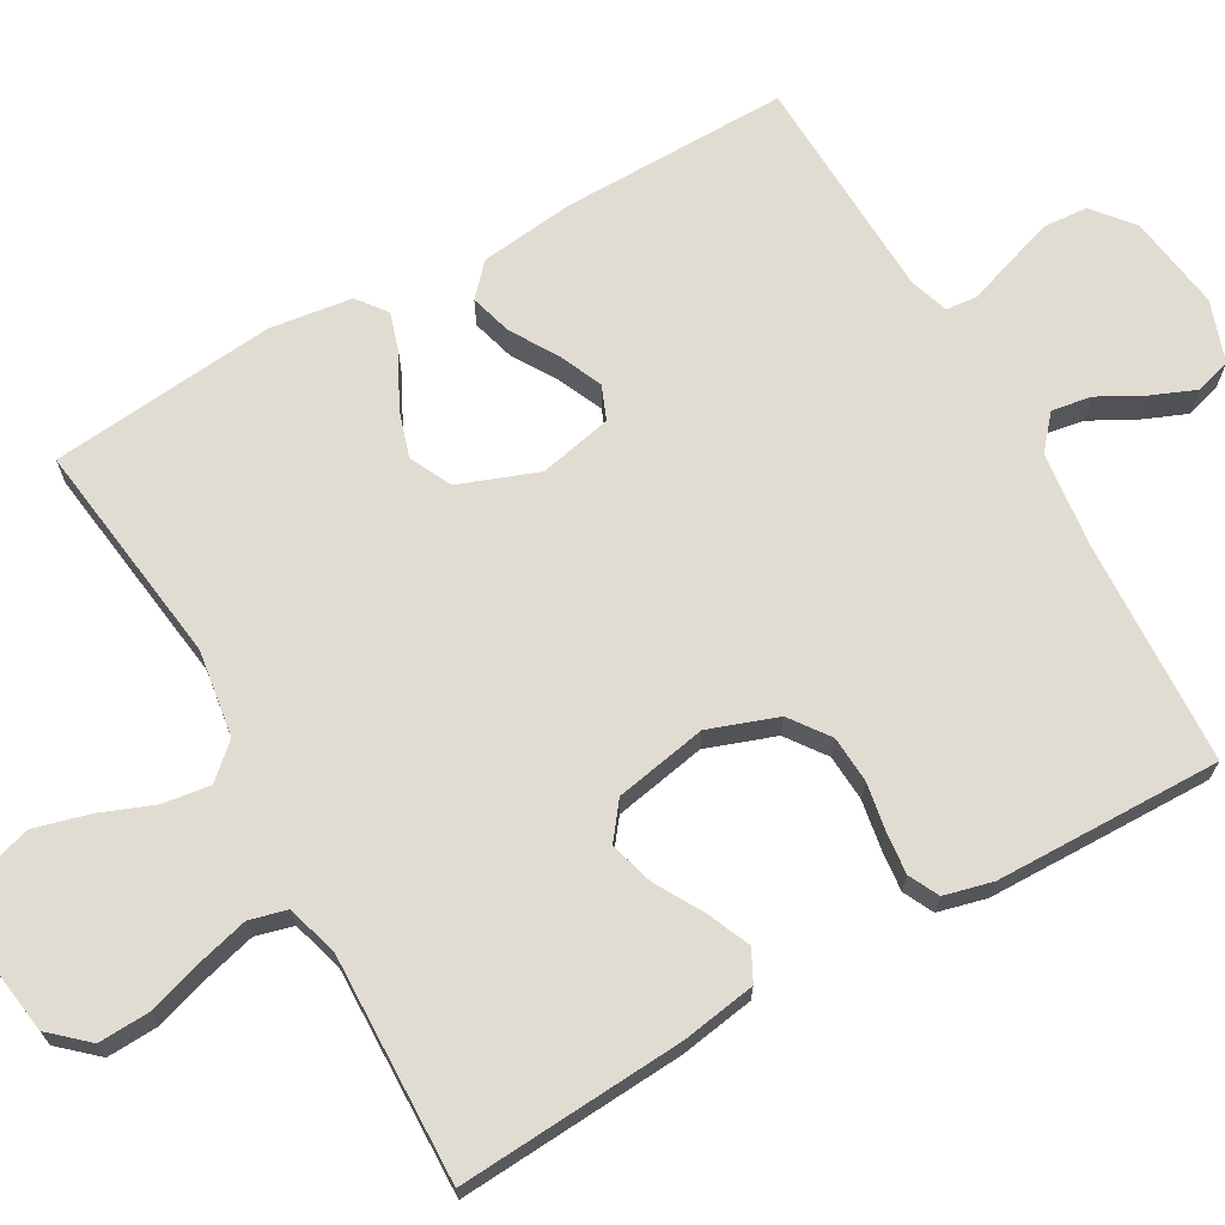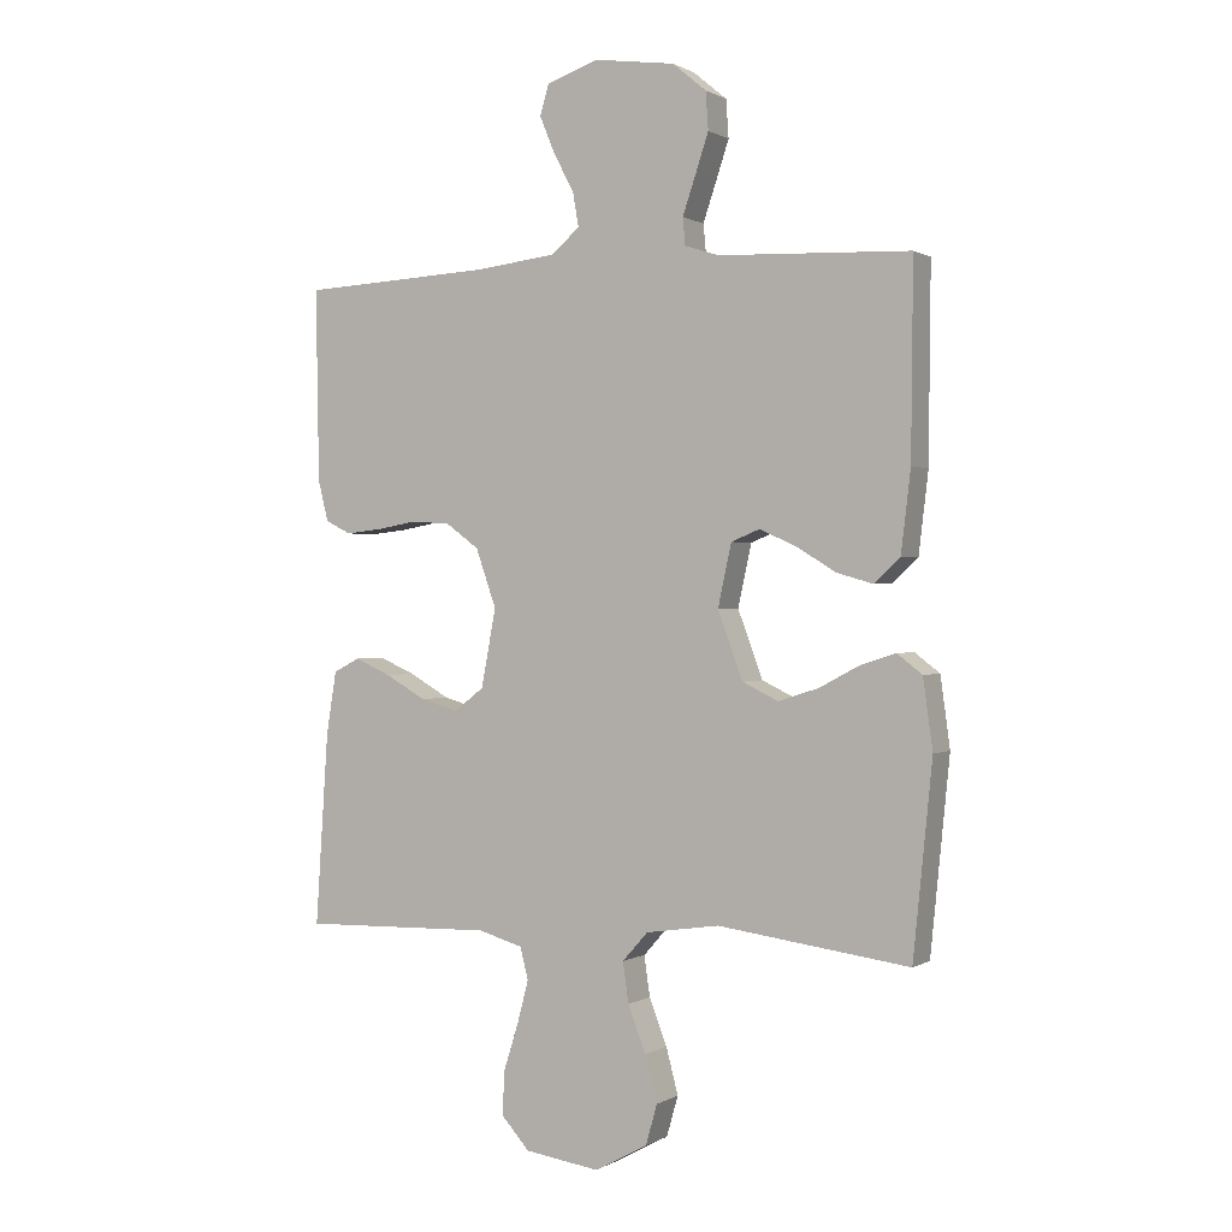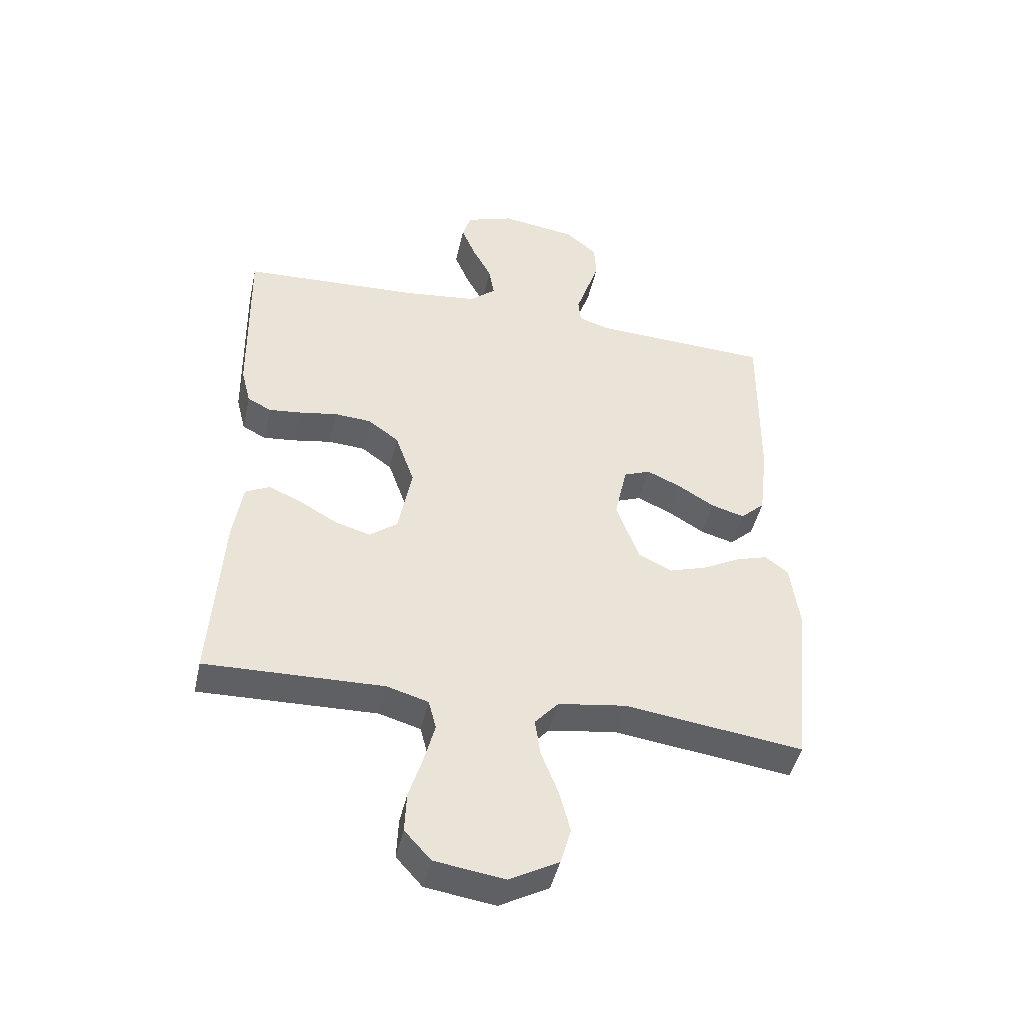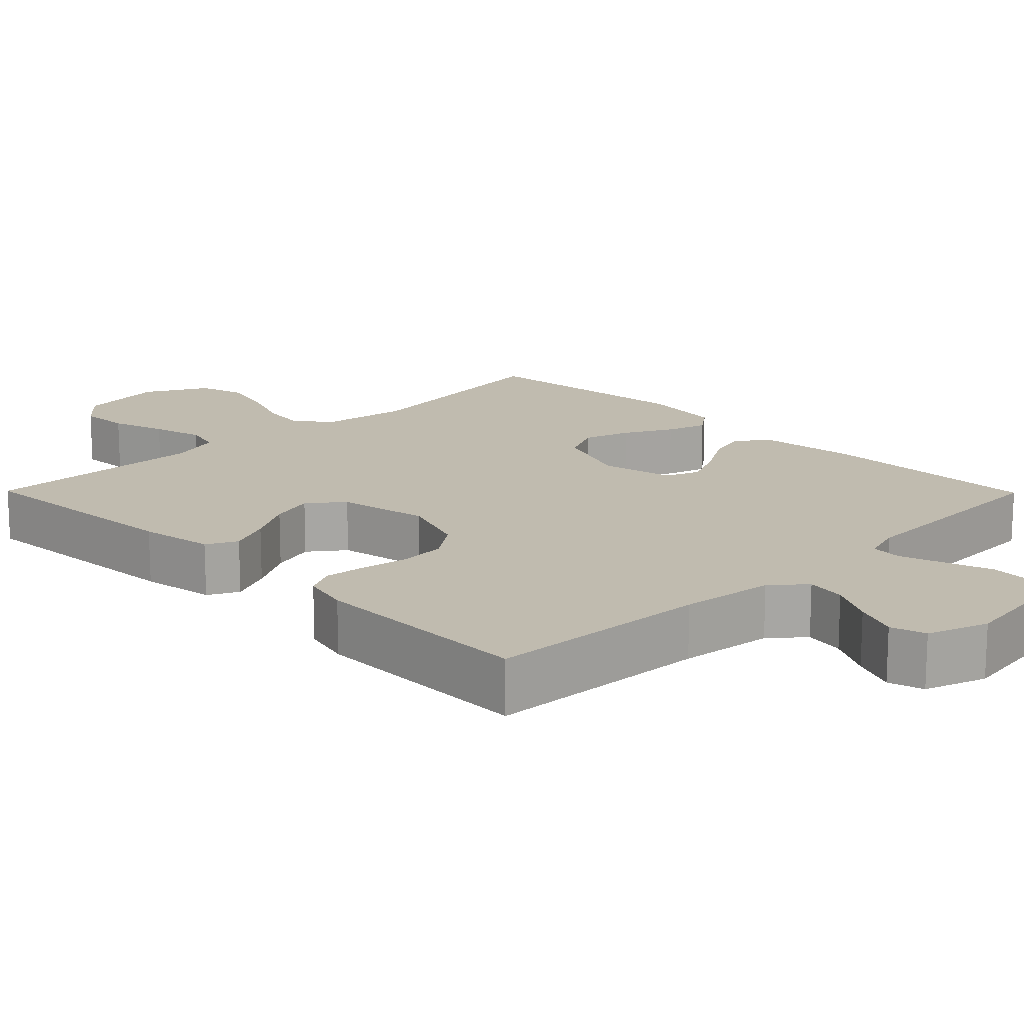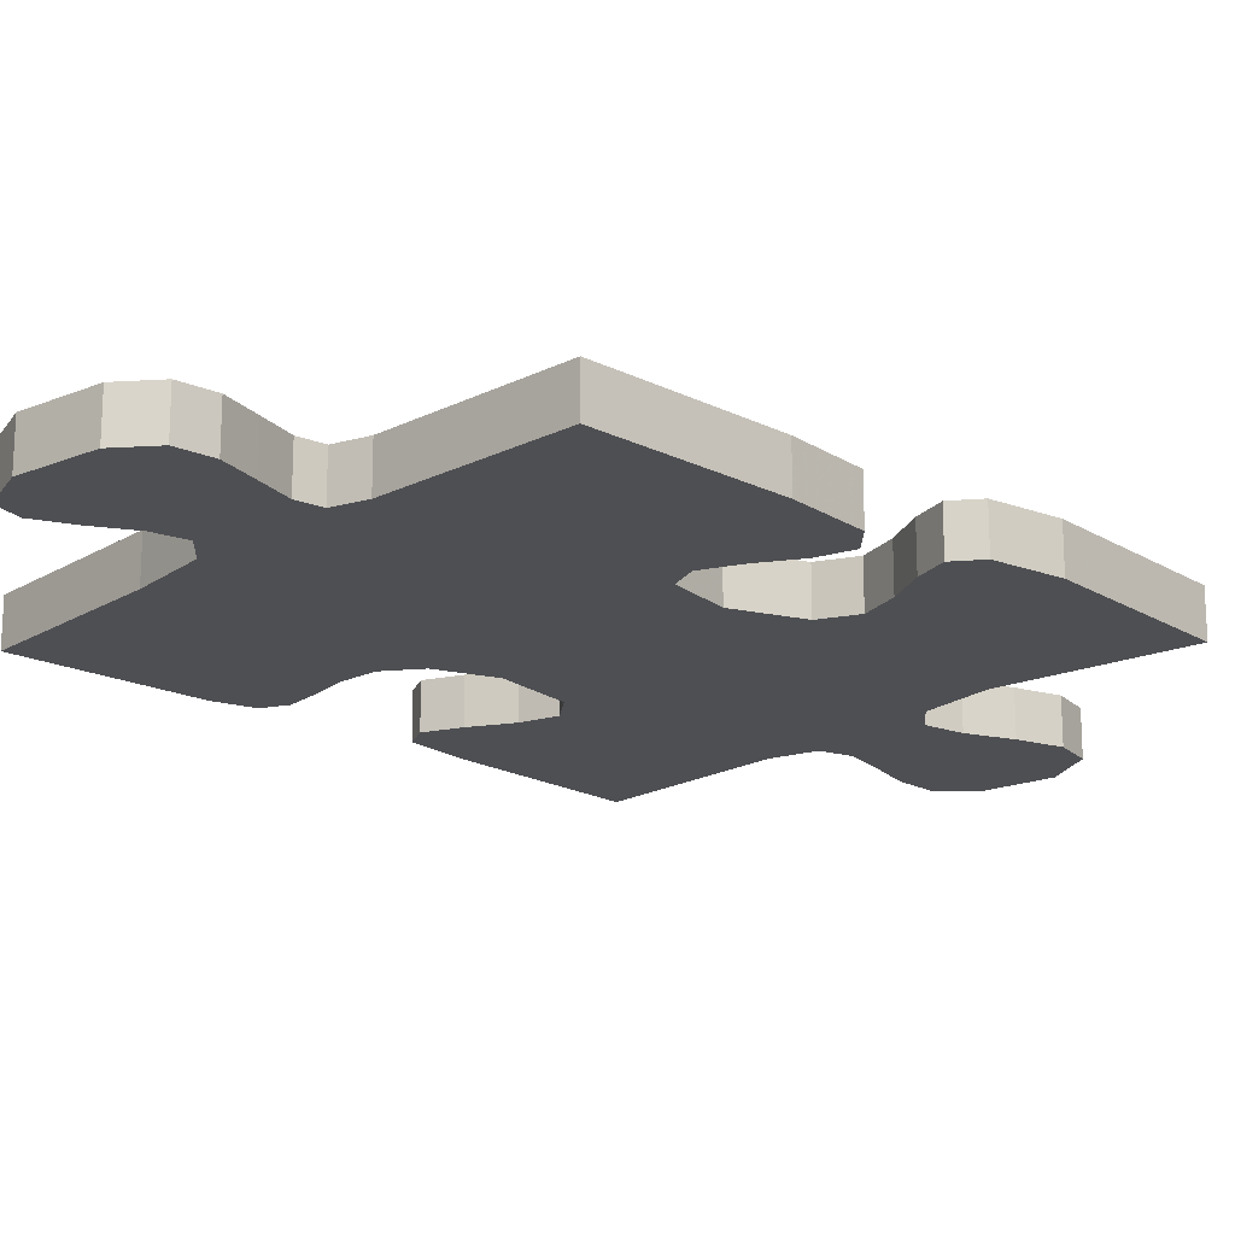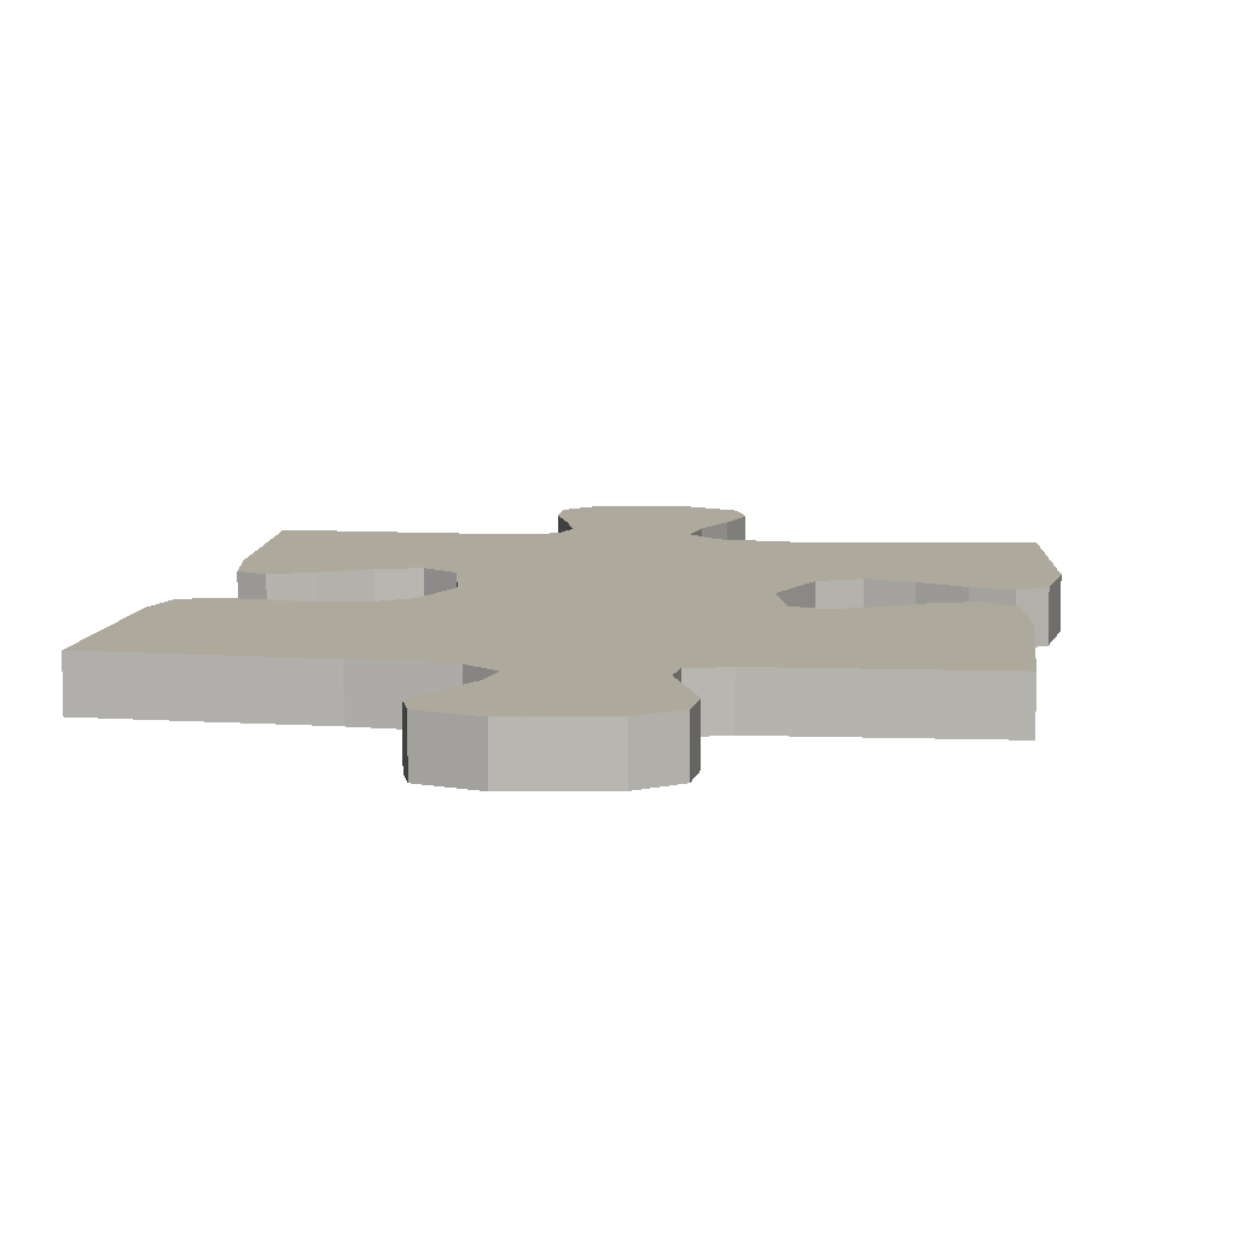
<metadata>
{"format":"obj","ext":"obj","renderer":"f3d","projection":"perspective","resolution":1024,"background":"white","views":[{"elev":69.1,"azim":-119.5,"up":"+Y"},{"elev":0.6,"azim":27.5,"up":"+Z"},{"elev":-45.3,"azim":-12.5,"up":"+Z"},{"elev":16.2,"azim":-44.6,"up":"+Y"},{"elev":-18.2,"azim":46.4,"up":"+Y"},{"elev":8.8,"azim":7.3,"up":"+Y"}]}
</metadata>
<code>
v -0.5 0.07 -0.5
v -0.48 0.07 -0.2
v -0.464 0.07 -0.101
v -0.423 0.07 -0.08
v -0.366 0.07 -0.105
v -0.303 0.07 -0.141
v -0.244 0.07 -0.158
v -0.197 0.07 -0.122
v -0.174 0.07 0
v -0.206 0.07 0.091
v -0.258 0.07 0.129
v -0.32 0.07 0.133
v -0.383 0.07 0.122
v -0.439 0.07 0.116
v -0.479 0.07 0.136
v -0.495 0.07 0.2
v -0.5 0.07 0.5
v -0.2 0.07 0.515
v -0.074 0.07 0.53
v -0.03 0.07 0.568
v -0.039 0.07 0.621
v -0.071 0.07 0.681
v -0.095 0.07 0.739
v -0.081 0.07 0.786
v 0 0.07 0.814
v 0.127 0.07 0.796
v 0.18 0.07 0.752
v 0.184 0.07 0.693
v 0.163 0.07 0.63
v 0.143 0.07 0.571
v 0.147 0.07 0.529
v 0.2 0.07 0.512
v 0.5 0.07 0.5
v 0.497 0.07 0.2
v 0.482 0.07 0.074
v 0.441 0.07 0.036
v 0.385 0.07 0.052
v 0.324 0.07 0.089
v 0.266 0.07 0.115
v 0.221 0.07 0.097
v 0.2 0.07 0
v 0.239 0.07 -0.105
v 0.295 0.07 -0.132
v 0.358 0.07 -0.112
v 0.422 0.07 -0.078
v 0.476 0.07 -0.061
v 0.515 0.07 -0.091
v 0.53 0.07 -0.2
v 0.5 0.07 -0.5
v 0.2 0.07 -0.46
v 0.085 0.07 -0.477
v 0.045 0.07 -0.522
v 0.054 0.07 -0.585
v 0.082 0.07 -0.657
v 0.101 0.07 -0.729
v 0.083 0.07 -0.792
v 0 0.07 -0.837
v -0.117 0.07 -0.82
v -0.161 0.07 -0.771
v -0.158 0.07 -0.703
v -0.135 0.07 -0.63
v -0.117 0.07 -0.562
v -0.13 0.07 -0.512
v -0.2 0.07 -0.492
v -0.5 0 -0.5
v -0.48 0 -0.2
v -0.464 0 -0.101
v -0.423 0 -0.08
v -0.366 0 -0.105
v -0.303 0 -0.141
v -0.244 0 -0.158
v -0.197 0 -0.122
v -0.174 0 0
v -0.206 0 0.091
v -0.258 0 0.129
v -0.32 0 0.133
v -0.383 0 0.122
v -0.439 0 0.116
v -0.479 0 0.136
v -0.495 0 0.2
v -0.5 0 0.5
v -0.2 0 0.515
v -0.074 0 0.53
v -0.03 0 0.568
v -0.039 0 0.621
v -0.071 0 0.681
v -0.095 0 0.739
v -0.081 0 0.786
v 0 0 0.814
v 0.127 0 0.796
v 0.18 0 0.752
v 0.184 0 0.693
v 0.163 0 0.63
v 0.143 0 0.571
v 0.147 0 0.529
v 0.2 0 0.512
v 0.5 0 0.5
v 0.497 0 0.2
v 0.482 0 0.074
v 0.441 0 0.036
v 0.385 0 0.052
v 0.324 0 0.089
v 0.266 0 0.115
v 0.221 0 0.097
v 0.2 0 0
v 0.239 0 -0.105
v 0.295 0 -0.132
v 0.358 0 -0.112
v 0.422 0 -0.078
v 0.476 0 -0.061
v 0.515 0 -0.091
v 0.53 0 -0.2
v 0.5 0 -0.5
v 0.2 0 -0.46
v 0.085 0 -0.477
v 0.045 0 -0.522
v 0.054 0 -0.585
v 0.082 0 -0.657
v 0.101 0 -0.729
v 0.083 0 -0.792
v 0 0 -0.837
v -0.117 0 -0.82
v -0.161 0 -0.771
v -0.158 0 -0.703
v -0.135 0 -0.63
v -0.117 0 -0.562
v -0.13 0 -0.512
v -0.2 0 -0.492
f 59 60 61
f 58 59 61
f 57 58 61
f 56 57 61
f 55 56 61
f 54 55 61
f 53 54 61
f 52 53 61 62
f 51 52 62 63
f 48 49 50
f 47 48 50
f 46 47 50
f 45 46 50
f 44 45 50
f 43 44 50 51
f 51 63 64
f 43 51 64
f 42 43 64
f 36 37 38
f 35 36 38
f 34 35 38
f 33 34 38
f 32 33 38
f 31 32 38 39
f 28 29 30
f 27 28 30
f 26 27 30
f 25 26 30
f 24 25 30
f 23 24 30
f 22 23 30
f 21 22 30
f 20 21 30 31
f 31 39 40
f 20 31 40
f 19 20 40
f 16 17 18
f 15 16 18
f 14 15 18
f 13 14 18
f 12 13 18
f 11 12 18 19
f 4 5 6
f 3 4 6
f 2 3 6
f 1 2 6
f 64 1 6
f 64 6 7
f 64 7 8
f 42 64 8
f 41 42 8
f 19 40 41
f 11 19 41
f 10 11 41
f 9 10 41
f 8 9 41
f 125 124 123
f 125 123 122
f 125 122 121
f 125 121 120
f 125 120 119
f 125 119 118
f 125 118 117
f 126 125 117 116
f 127 126 116 115
f 114 113 112
f 114 112 111
f 114 111 110
f 114 110 109
f 114 109 108
f 115 114 108 107
f 128 127 115
f 128 115 107
f 128 107 106
f 102 101 100
f 102 100 99
f 102 99 98
f 102 98 97
f 102 97 96
f 103 102 96 95
f 94 93 92
f 94 92 91
f 94 91 90
f 94 90 89
f 94 89 88
f 94 88 87
f 94 87 86
f 94 86 85
f 95 94 85 84
f 104 103 95
f 104 95 84
f 104 84 83
f 82 81 80
f 82 80 79
f 82 79 78
f 82 78 77
f 82 77 76
f 83 82 76 75
f 70 69 68
f 70 68 67
f 70 67 66
f 70 66 65
f 70 65 128
f 71 70 128
f 72 71 128
f 72 128 106
f 72 106 105
f 105 104 83
f 105 83 75
f 105 75 74
f 105 74 73
f 105 73 72
f 1 65 66 2
f 2 66 67 3
f 3 67 68 4
f 4 68 69 5
f 5 69 70 6
f 6 70 71 7
f 7 71 72 8
f 8 72 73 9
f 9 73 74 10
f 10 74 75 11
f 11 75 76 12
f 12 76 77 13
f 13 77 78 14
f 14 78 79 15
f 15 79 80 16
f 16 80 81 17
f 17 81 82 18
f 18 82 83 19
f 19 83 84 20
f 20 84 85 21
f 21 85 86 22
f 22 86 87 23
f 23 87 88 24
f 24 88 89 25
f 25 89 90 26
f 26 90 91 27
f 27 91 92 28
f 28 92 93 29
f 29 93 94 30
f 30 94 95 31
f 31 95 96 32
f 32 96 97 33
f 33 97 98 34
f 34 98 99 35
f 35 99 100 36
f 36 100 101 37
f 37 101 102 38
f 38 102 103 39
f 39 103 104 40
f 40 104 105 41
f 41 105 106 42
f 42 106 107 43
f 43 107 108 44
f 44 108 109 45
f 45 109 110 46
f 46 110 111 47
f 47 111 112 48
f 48 112 113 49
f 49 113 114 50
f 50 114 115 51
f 51 115 116 52
f 52 116 117 53
f 53 117 118 54
f 54 118 119 55
f 55 119 120 56
f 56 120 121 57
f 57 121 122 58
f 58 122 123 59
f 59 123 124 60
f 60 124 125 61
f 61 125 126 62
f 62 126 127 63
f 63 127 128 64
f 64 128 65 1

</code>
